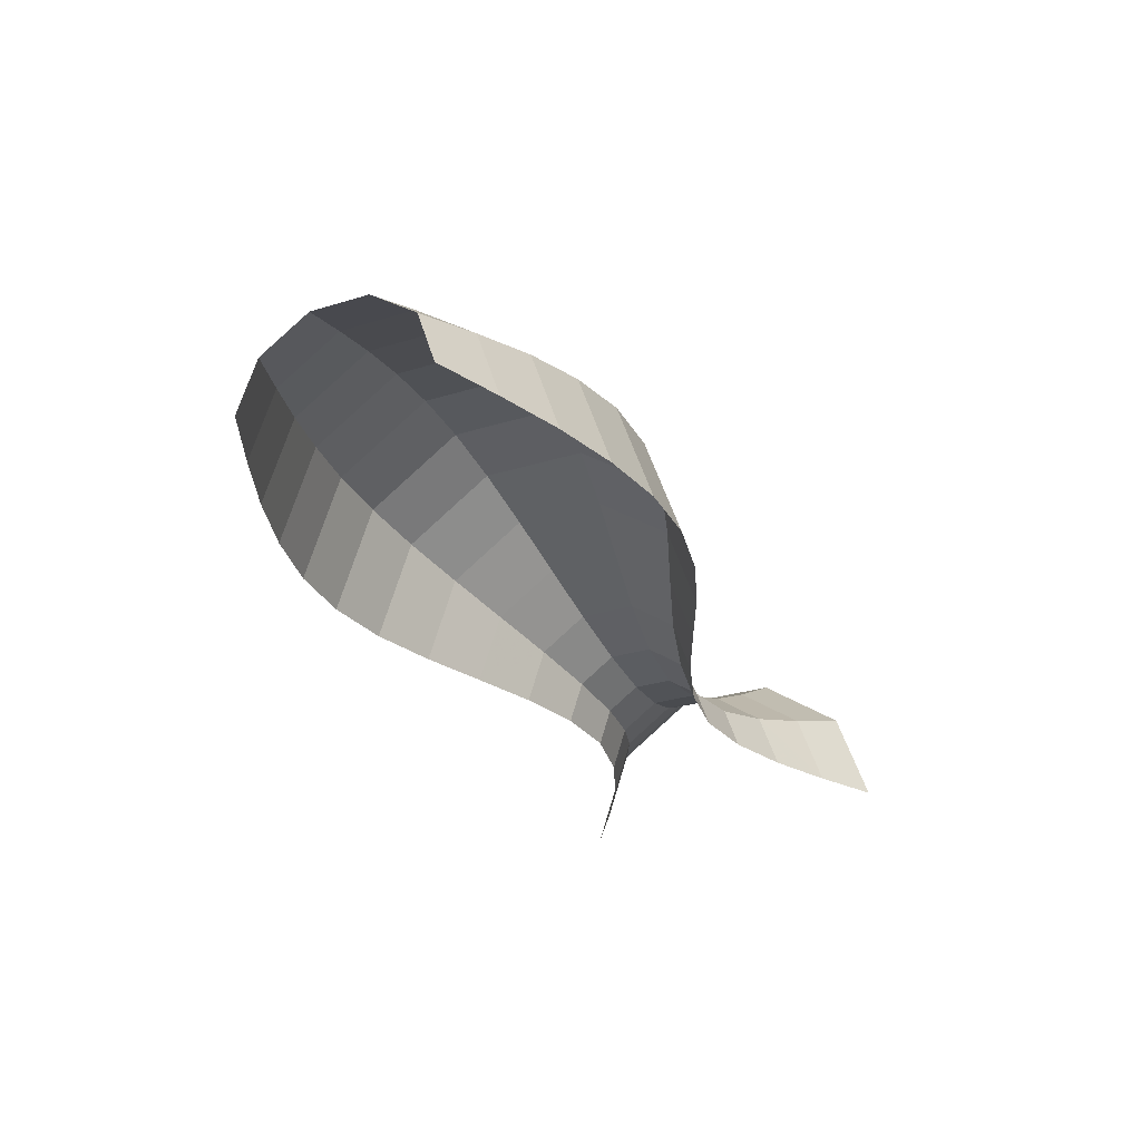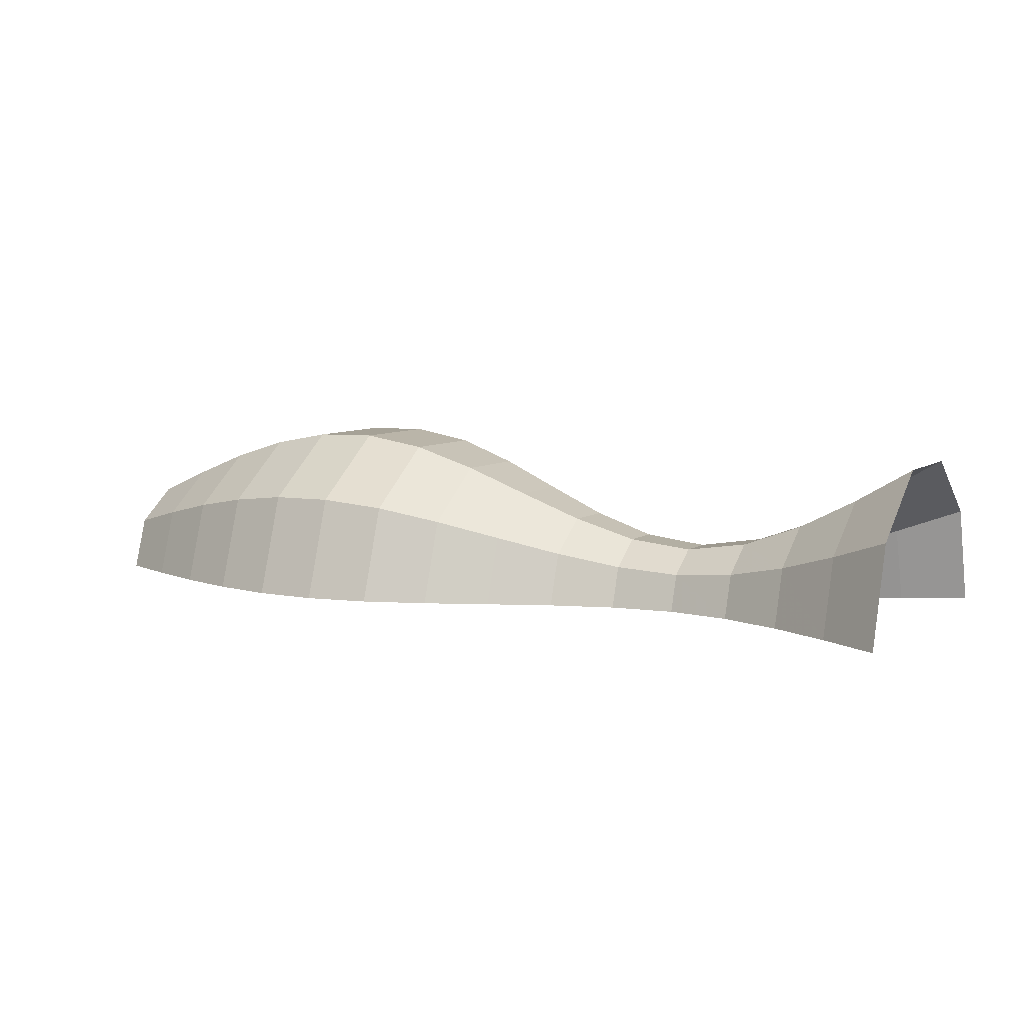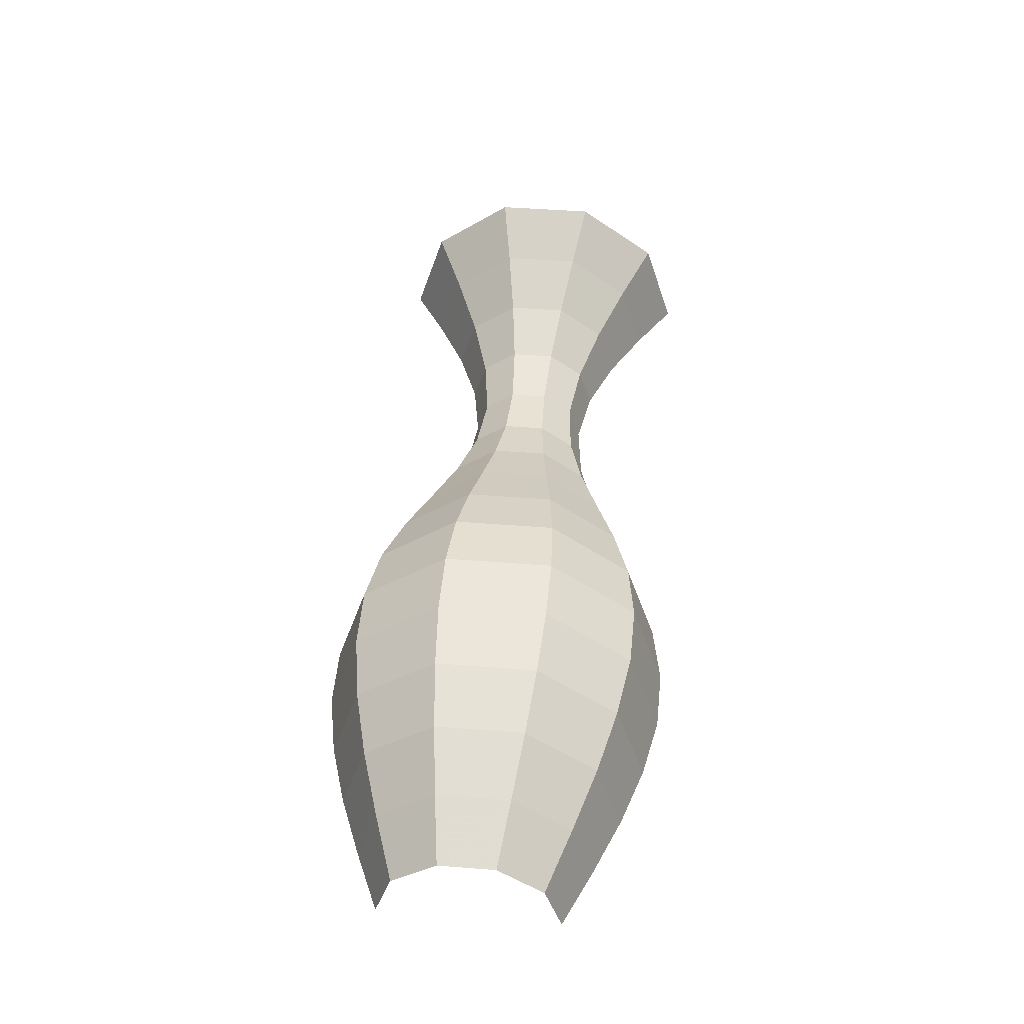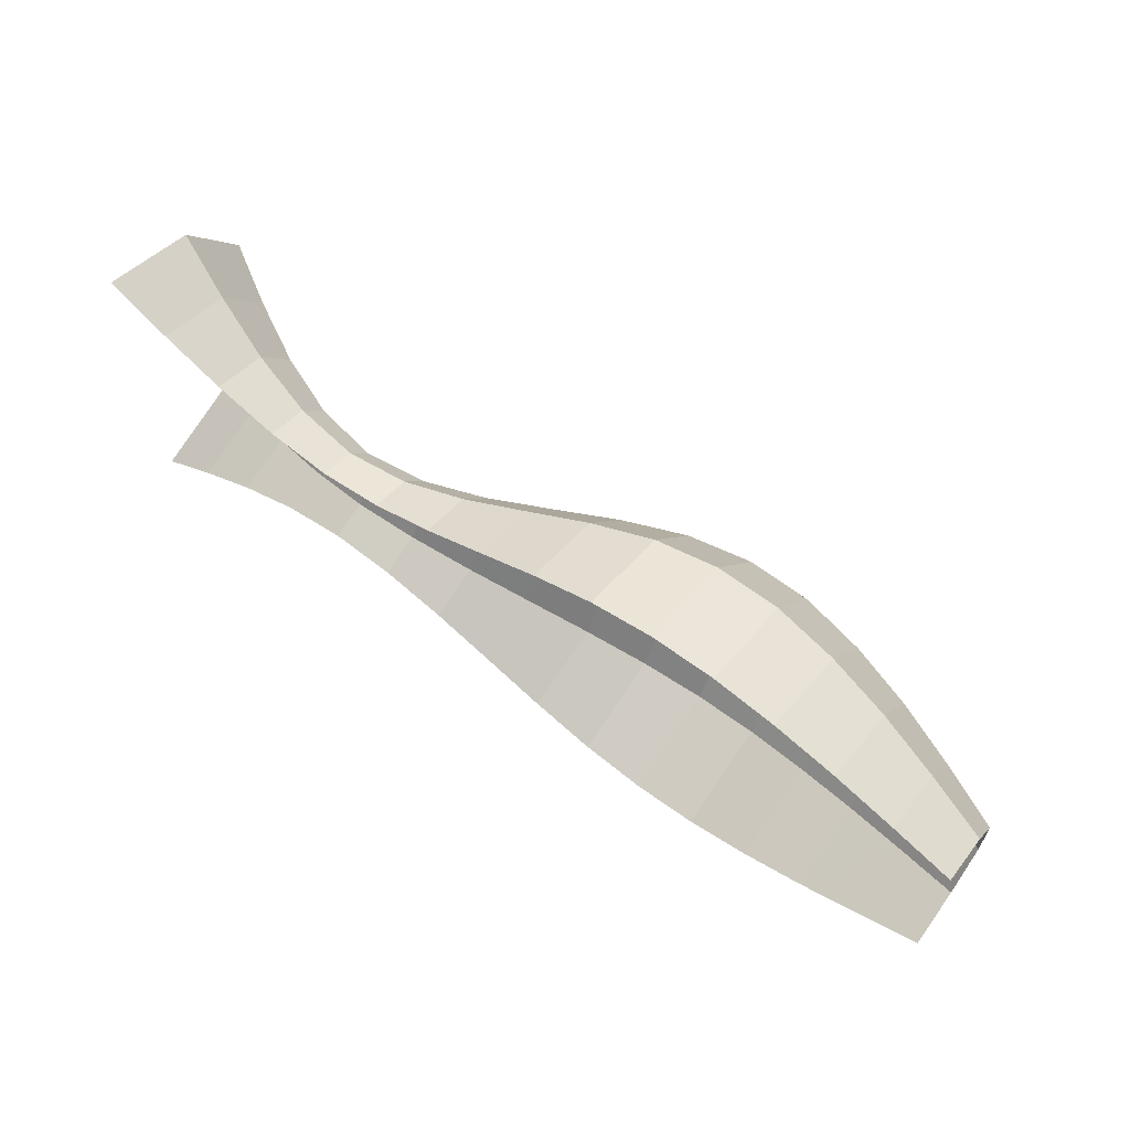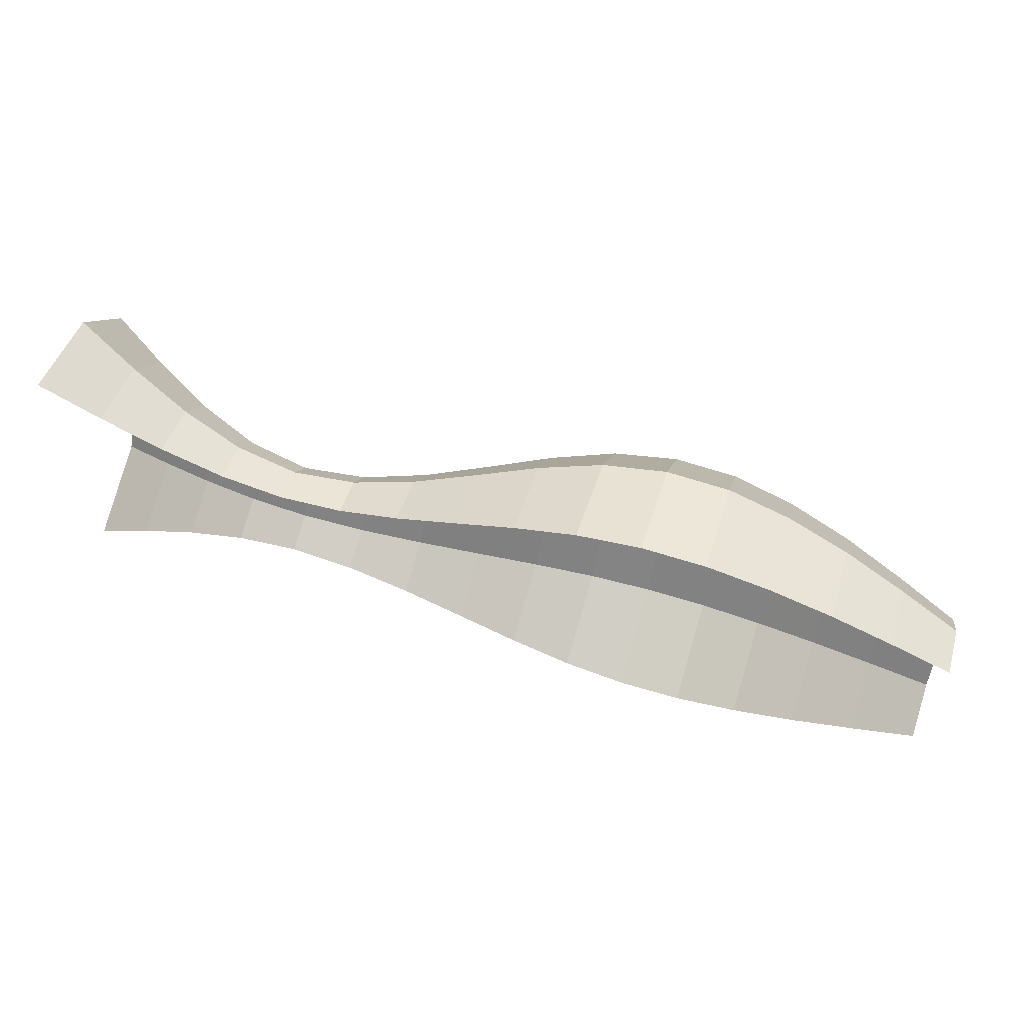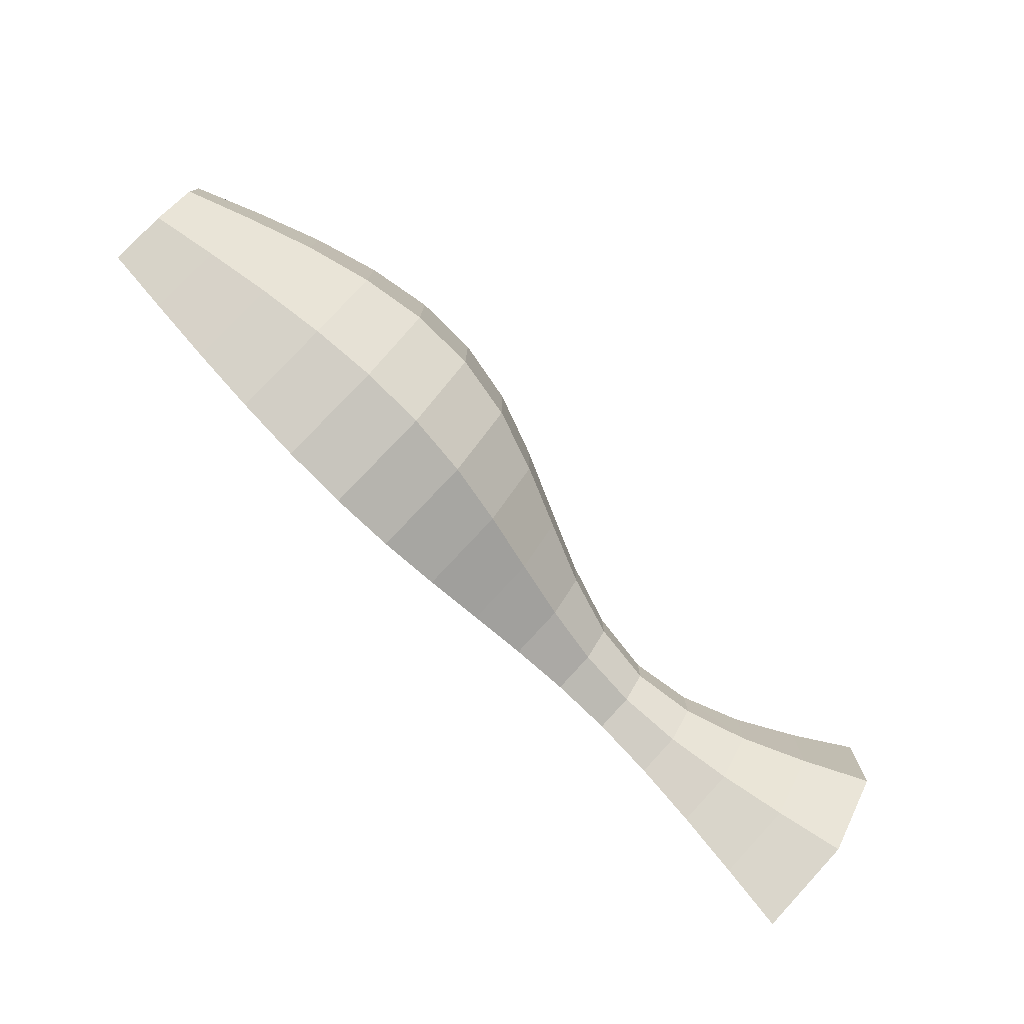
<metadata>
{"format":"obj","ext":"obj","renderer":"f3d","projection":"perspective","resolution":1024,"background":"white","views":[{"elev":-30.3,"azim":113.8,"up":"+Y"},{"elev":7.2,"azim":-151.3,"up":"+Y"},{"elev":45.8,"azim":95.2,"up":"+Y"},{"elev":62.8,"azim":36.6,"up":"+Z"},{"elev":63.6,"azim":17.2,"up":"+Z"},{"elev":-76.9,"azim":134.2,"up":"+Z"}]}
</metadata>
<code>
v 0.8682 -0.03115 0.2036
v 1 -0.06488 0.1572
v 0.8682 0.06031 0.07787
v 1 0.005726 0.06013
v 0.7356 -3.3e-05 0.2464
v 0.7356 0.1106 0.09422
v 0.6014 0.02469 0.2804
v 0.6014 0.1506 0.1072
v 0.4657 0.04049 0.3022
v 0.4657 0.1762 0.1155
v 0.3288 0.04218 0.3045
v 0.3288 0.179 0.1164
v 0.1929 0.02817 0.2852
v 0.1929 0.1563 0.1091
v 0.05949 0.000368 0.247
v 0.05949 0.1113 0.09444
v -0.07231 -0.03338 0.2005
v -0.07231 0.0567 0.07669
v -0.2043 -0.06636 0.1551
v -0.2043 0.003337 0.05936
v -0.3384 -0.09136 0.1207
v -0.3384 -0.03712 0.04621
v -0.4748 -0.1003 0.1084
v -0.4748 -0.05166 0.04149
v -0.6107 -0.08697 0.1268
v -0.6107 -0.03001 0.04852
v -0.7434 -0.05647 0.1687
v -0.7434 0.01933 0.06455
v -0.8727 -0.01561 0.225
v -0.8727 0.08544 0.08604
v -1 0.0301 0.2879
v -1 0.1594 0.1101
v 0.8682 0.06039 -0.07761
v 1 0.00581 -0.05987
v 0.7356 0.1107 -0.09397
v 0.6014 0.1507 -0.107
v 0.4657 0.1763 -0.1153
v 0.3288 0.179 -0.1162
v 0.1929 0.1564 -0.1088
v 0.05949 0.1114 -0.09418
v -0.07231 0.05678 -0.07643
v -0.2043 0.003422 -0.0591
v -0.3384 -0.03704 -0.04595
v -0.4748 -0.05158 -0.04123
v -0.6107 -0.02993 -0.04826
v -0.7434 0.01941 -0.0643
v -0.8727 0.08553 -0.08578
v -1 0.1595 -0.1098
v 0.8682 -0.03093 -0.2034
v 1 -0.06466 -0.157
v 0.7356 0.000185 -0.2463
v 0.6014 0.02491 -0.2803
v 0.4657 0.0407 -0.302
v 0.3288 0.0424 -0.3044
v 0.1929 0.02839 -0.2851
v 0.05949 0.000586 -0.2468
v -0.07231 -0.03316 -0.2004
v -0.2043 -0.06614 -0.155
v -0.3384 -0.09114 -0.1206
v -0.4748 -0.1001 -0.1082
v -0.6107 -0.08675 -0.1266
v -0.7434 -0.05625 -0.1686
v -0.8727 -0.01539 -0.2248
v -1 0.03032 -0.2877
v 0.8682 -0.1788 -0.2516
v 1 -0.1788 -0.1942
v 0.7356 -0.1788 -0.3045
v 0.6014 -0.1788 -0.3466
v 0.4657 -0.1788 -0.3734
v 0.3288 -0.1788 -0.3763
v 0.1929 -0.1788 -0.3525
v 0.05949 -0.1788 -0.3052
v -0.07231 -0.1788 -0.2478
v -0.2043 -0.1788 -0.1917
v -0.3384 -0.1788 -0.1491
v -0.4748 -0.1788 -0.1338
v -0.6107 -0.1788 -0.1566
v -0.7434 -0.1788 -0.2085
v -0.8727 -0.1788 -0.278
v -1 -0.1788 -0.3558
v 0.8682 -0.179 0.2516
v 1 -0.179 0.1942
v 0.7356 -0.179 0.3045
v 0.6014 -0.179 0.3466
v 0.4657 -0.179 0.3734
v 0.3288 -0.179 0.3763
v 0.1929 -0.179 0.3525
v 0.05949 -0.179 0.3052
v -0.07231 -0.179 0.2478
v -0.2043 -0.179 0.1917
v -0.3384 -0.179 0.1491
v -0.4748 -0.179 0.1338
v -0.6107 -0.179 0.1566
v -0.7434 -0.179 0.2085
v -0.8727 -0.179 0.278
v -1 -0.179 0.3558
f 1 2 3
f 2 4 3
f 5 1 6
f 1 3 6
f 7 5 8
f 5 6 8
f 9 7 10
f 7 8 10
f 11 9 12
f 9 10 12
f 13 11 14
f 11 12 14
f 15 13 16
f 13 14 16
f 17 15 18
f 15 16 18
f 19 17 20
f 17 18 20
f 21 19 22
f 19 20 22
f 23 21 24
f 21 22 24
f 25 23 26
f 23 24 26
f 27 25 28
f 25 26 28
f 29 27 30
f 27 28 30
f 31 29 32
f 29 30 32
f 3 4 33
f 4 34 33
f 6 3 35
f 3 33 35
f 8 6 36
f 6 35 36
f 10 8 37
f 8 36 37
f 12 10 38
f 10 37 38
f 14 12 39
f 12 38 39
f 16 14 40
f 14 39 40
f 18 16 41
f 16 40 41
f 20 18 42
f 18 41 42
f 22 20 43
f 20 42 43
f 24 22 44
f 22 43 44
f 26 24 45
f 24 44 45
f 28 26 46
f 26 45 46
f 30 28 47
f 28 46 47
f 32 30 48
f 30 47 48
f 33 34 49
f 34 50 49
f 35 33 51
f 33 49 51
f 36 35 52
f 35 51 52
f 37 36 53
f 36 52 53
f 38 37 54
f 37 53 54
f 39 38 55
f 38 54 55
f 40 39 56
f 39 55 56
f 41 40 57
f 40 56 57
f 42 41 58
f 41 57 58
f 43 42 59
f 42 58 59
f 44 43 60
f 43 59 60
f 45 44 61
f 44 60 61
f 46 45 62
f 45 61 62
f 47 46 63
f 46 62 63
f 48 47 64
f 47 63 64
f 49 50 65
f 50 66 65
f 51 49 67
f 49 65 67
f 52 51 68
f 51 67 68
f 53 52 69
f 52 68 69
f 54 53 70
f 53 69 70
f 55 54 71
f 54 70 71
f 56 55 72
f 55 71 72
f 57 56 73
f 56 72 73
f 58 57 74
f 57 73 74
f 59 58 75
f 58 74 75
f 60 59 76
f 59 75 76
f 61 60 77
f 60 76 77
f 62 61 78
f 61 77 78
f 63 62 79
f 62 78 79
f 64 63 80
f 63 79 80
f 81 82 1
f 82 2 1
f 83 81 5
f 81 1 5
f 84 83 7
f 83 5 7
f 85 84 9
f 84 7 9
f 86 85 11
f 85 9 11
f 87 86 13
f 86 11 13
f 88 87 15
f 87 13 15
f 89 88 17
f 88 15 17
f 90 89 19
f 89 17 19
f 91 90 21
f 90 19 21
f 92 91 23
f 91 21 23
f 93 92 25
f 92 23 25
f 94 93 27
f 93 25 27
f 95 94 29
f 94 27 29
f 96 95 31
f 95 29 31

</code>
